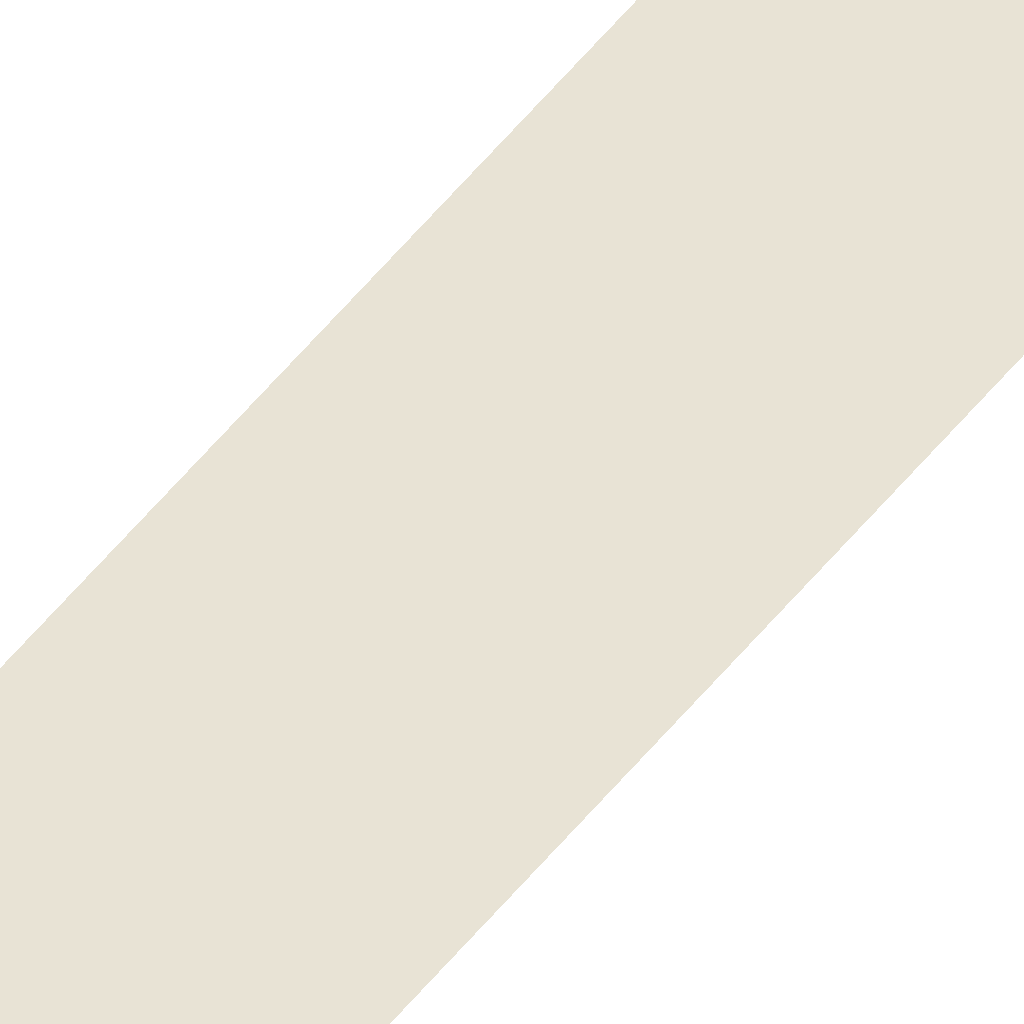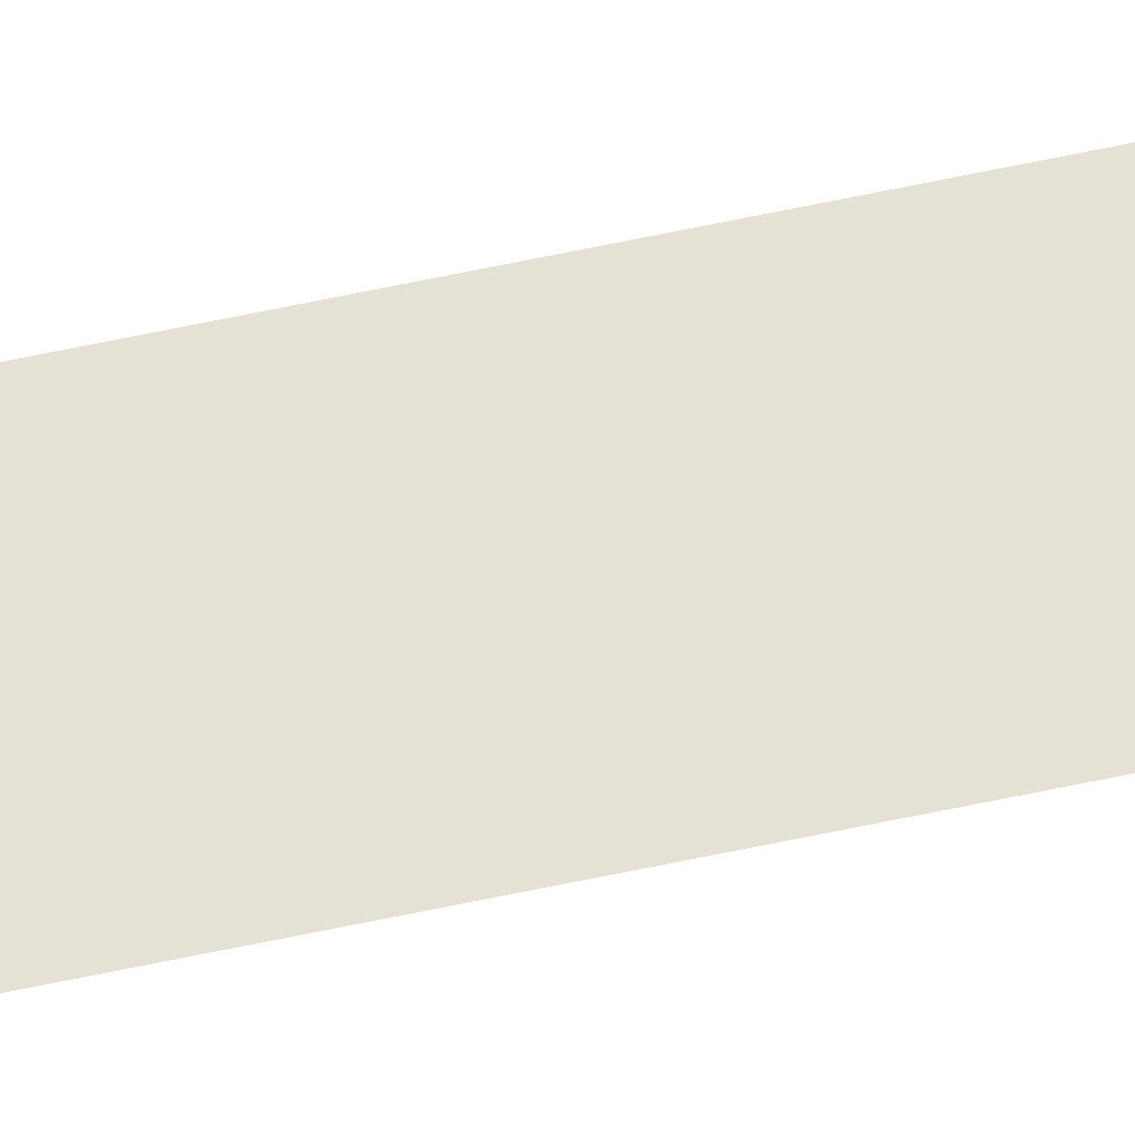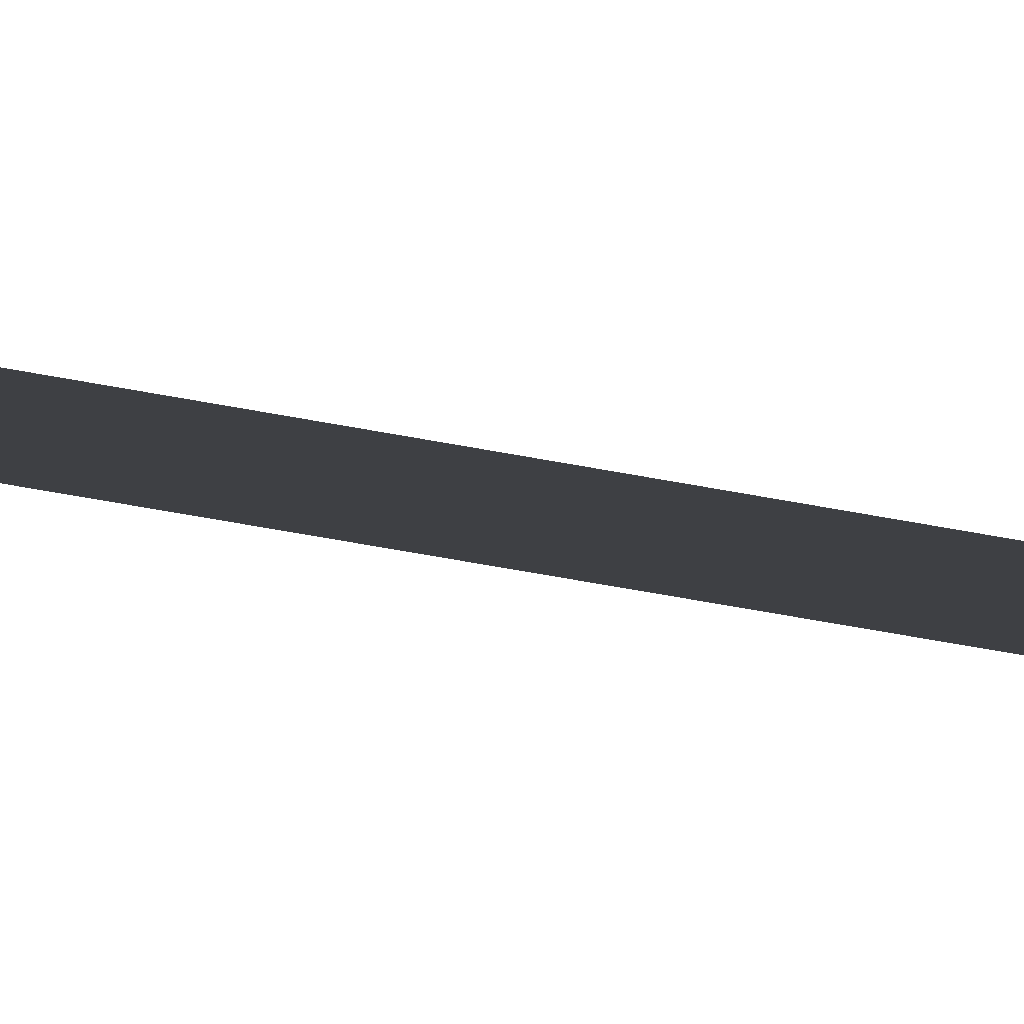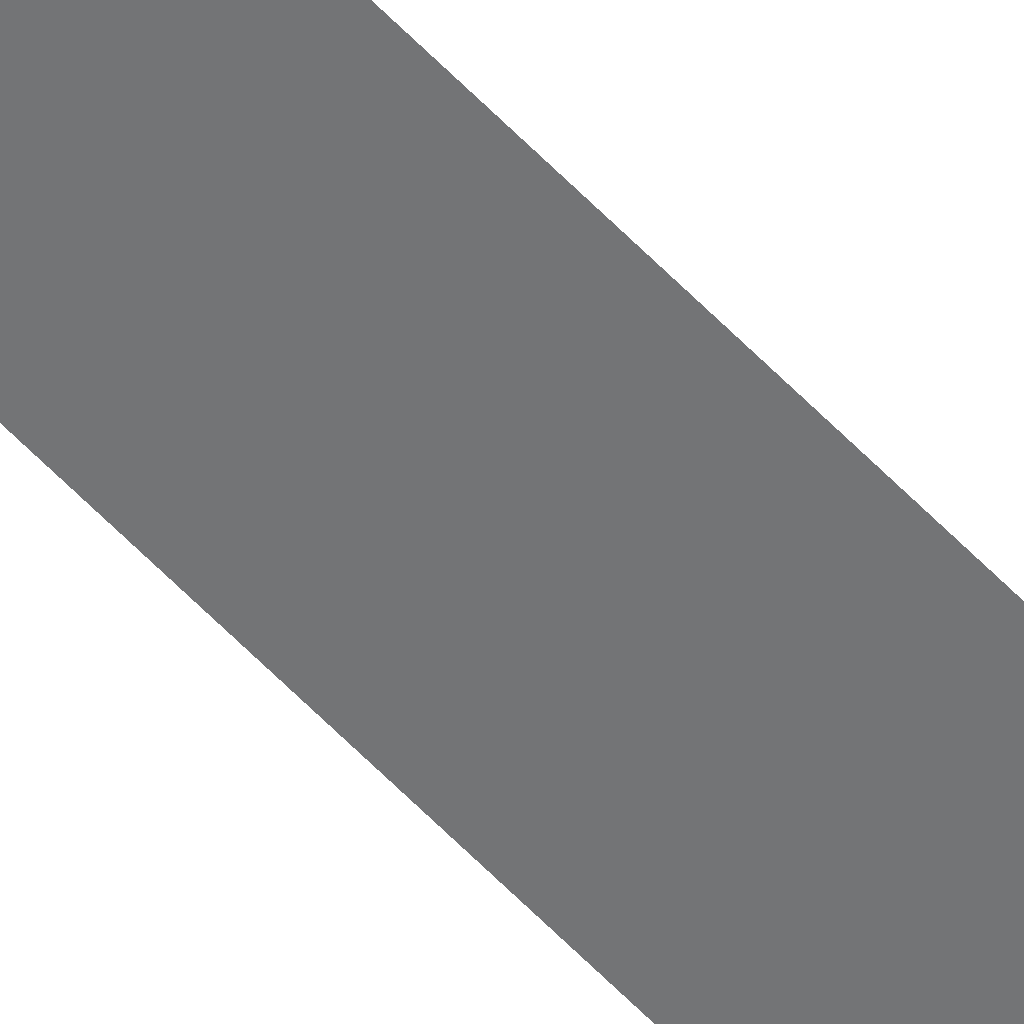
<metadata>
{"format":"obj","ext":"obj","renderer":"f3d","projection":"perspective","resolution":1024,"background":"white","views":[{"elev":41.1,"azim":-148.0,"up":"+Y"},{"elev":64.7,"azim":77.9,"up":"+Y"},{"elev":-4.6,"azim":25.4,"up":"+Y"},{"elev":-56.2,"azim":-137.9,"up":"+Y"}]}
</metadata>
<code>
o All_Top.172_Mesh.185
v 7.744 0.4508 7.765
v 7.744 0.4508 6.065
v 7.744 0.4508 4.364
v 7.744 0.4508 2.663
v 7.744 0.4508 0.879
v 7.694 0.4508 7.765
v 7.694 0.4508 6.065
v 7.694 0.4508 4.364
v 7.694 0.4508 2.663
v 7.694 0.4508 0.879
f 1 2 3 4 5 10 9 8 7 6

</code>
